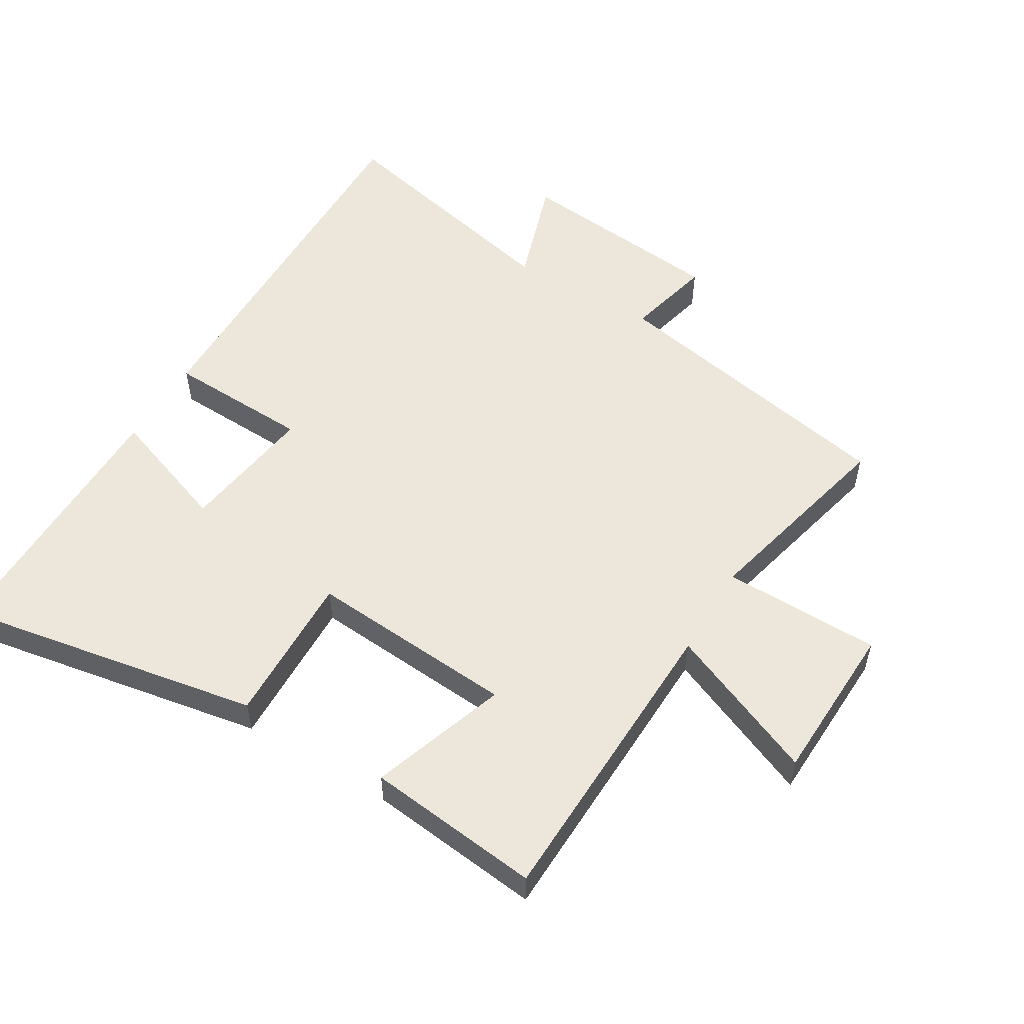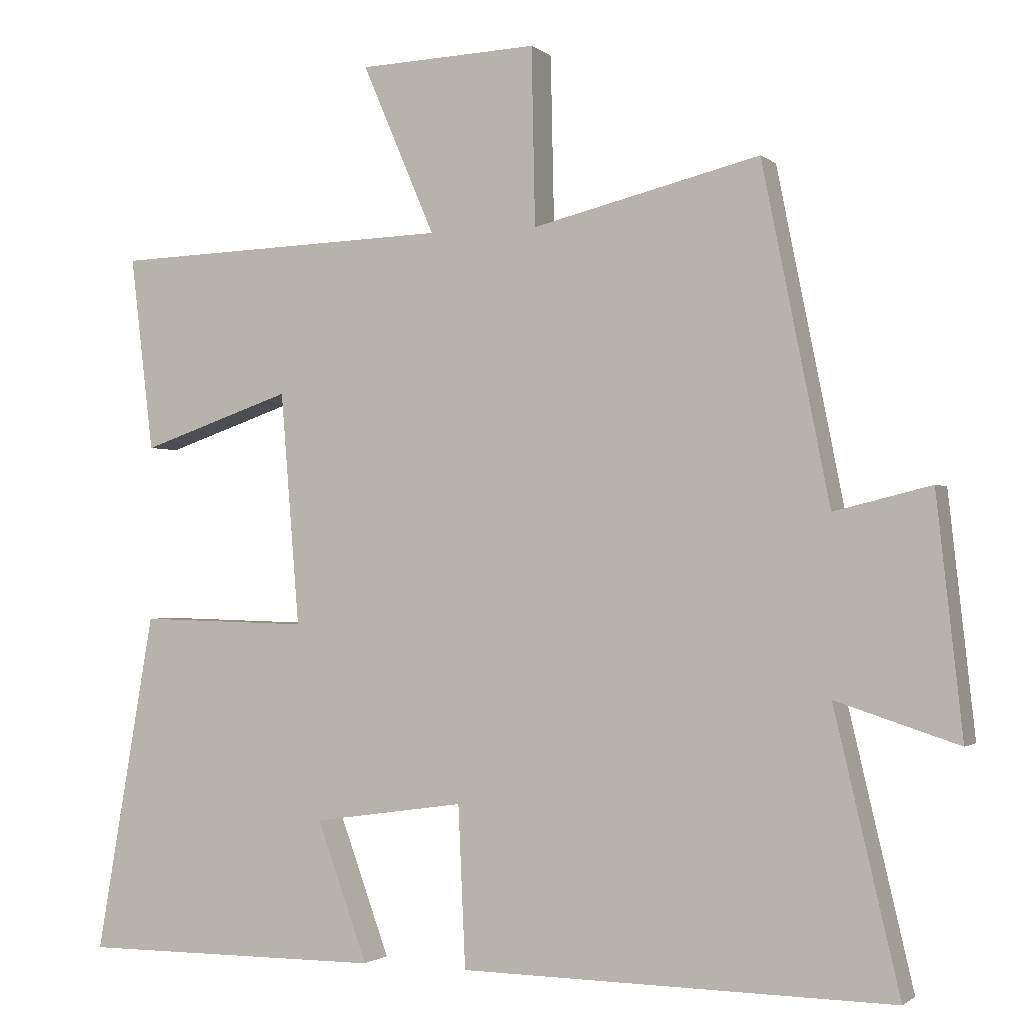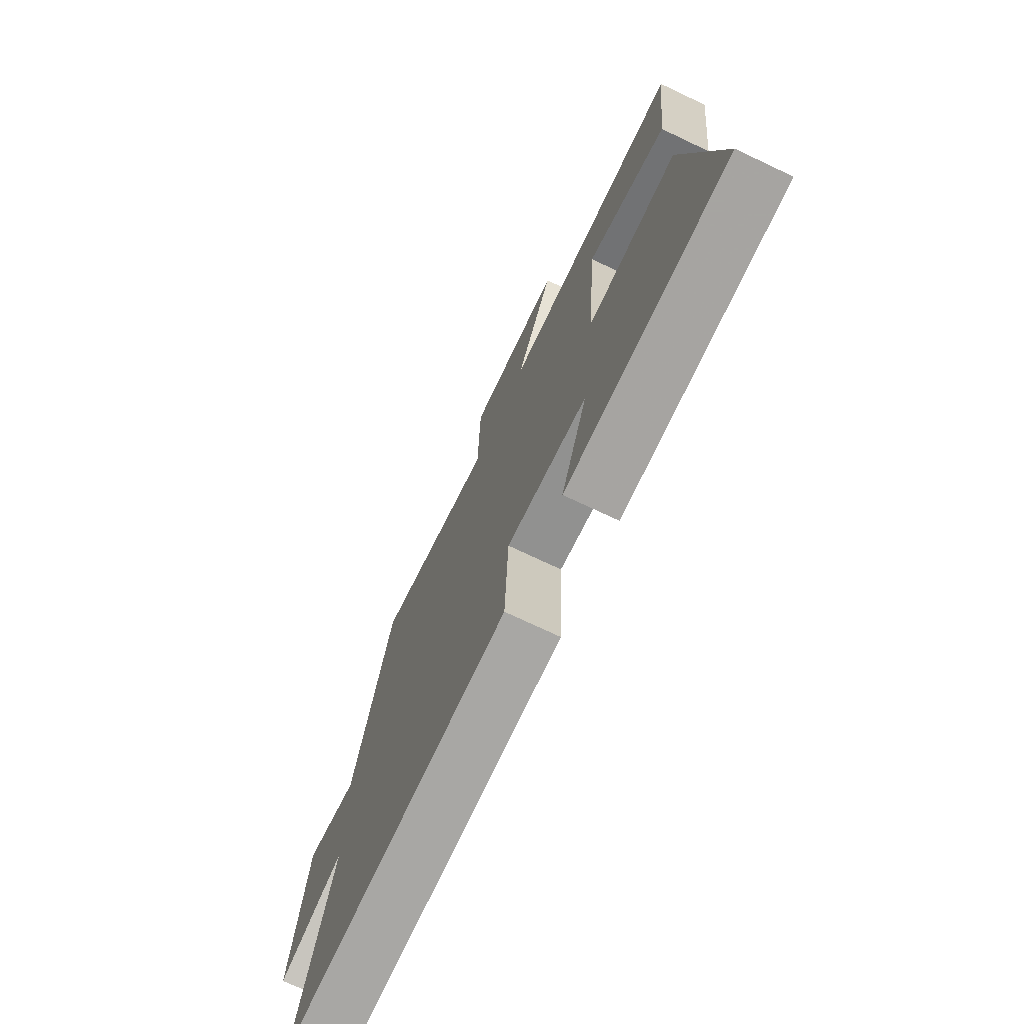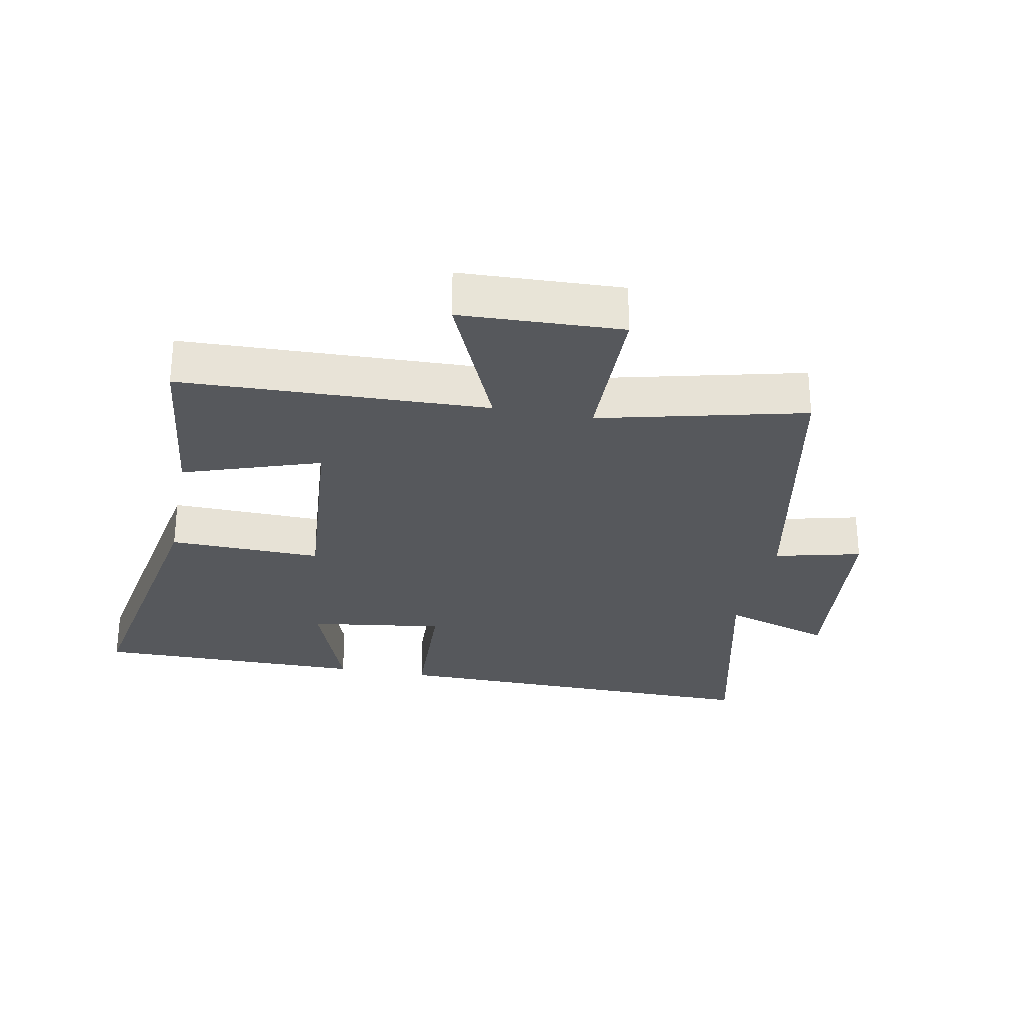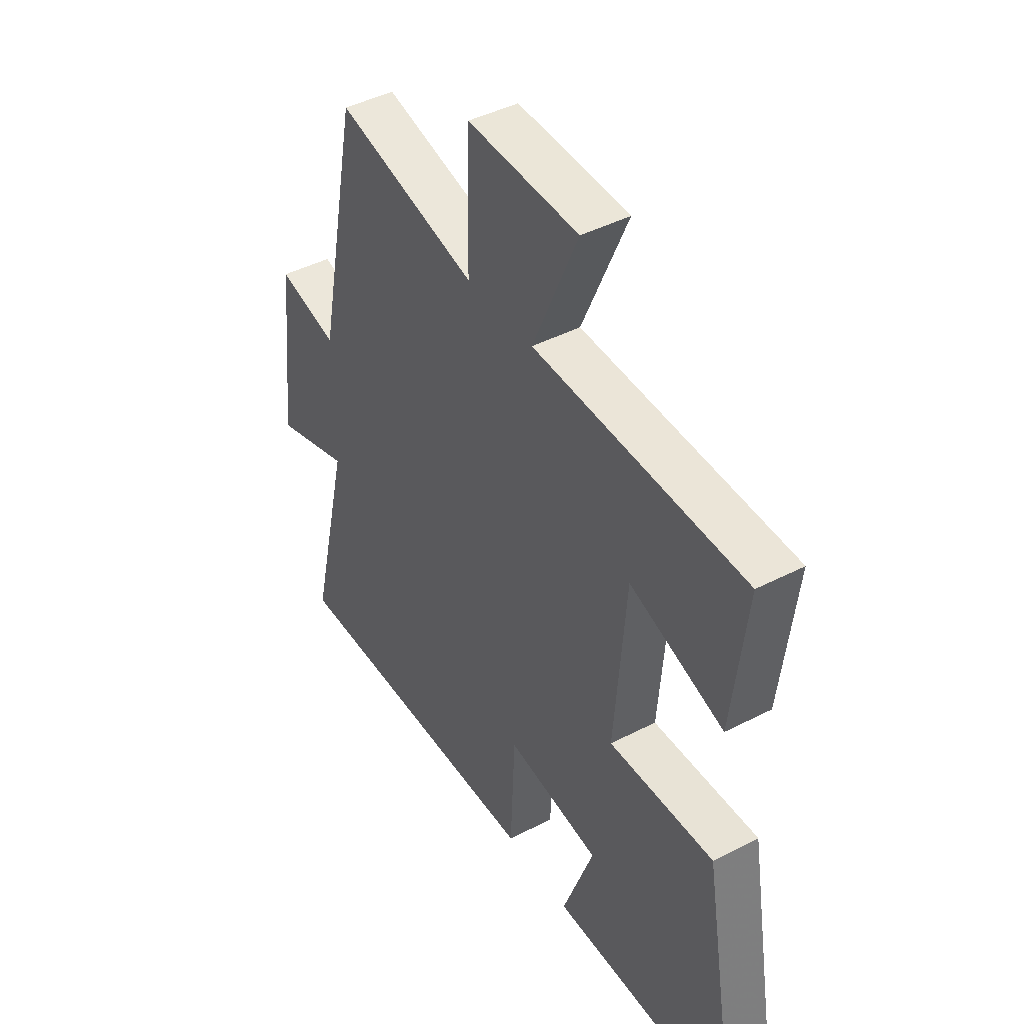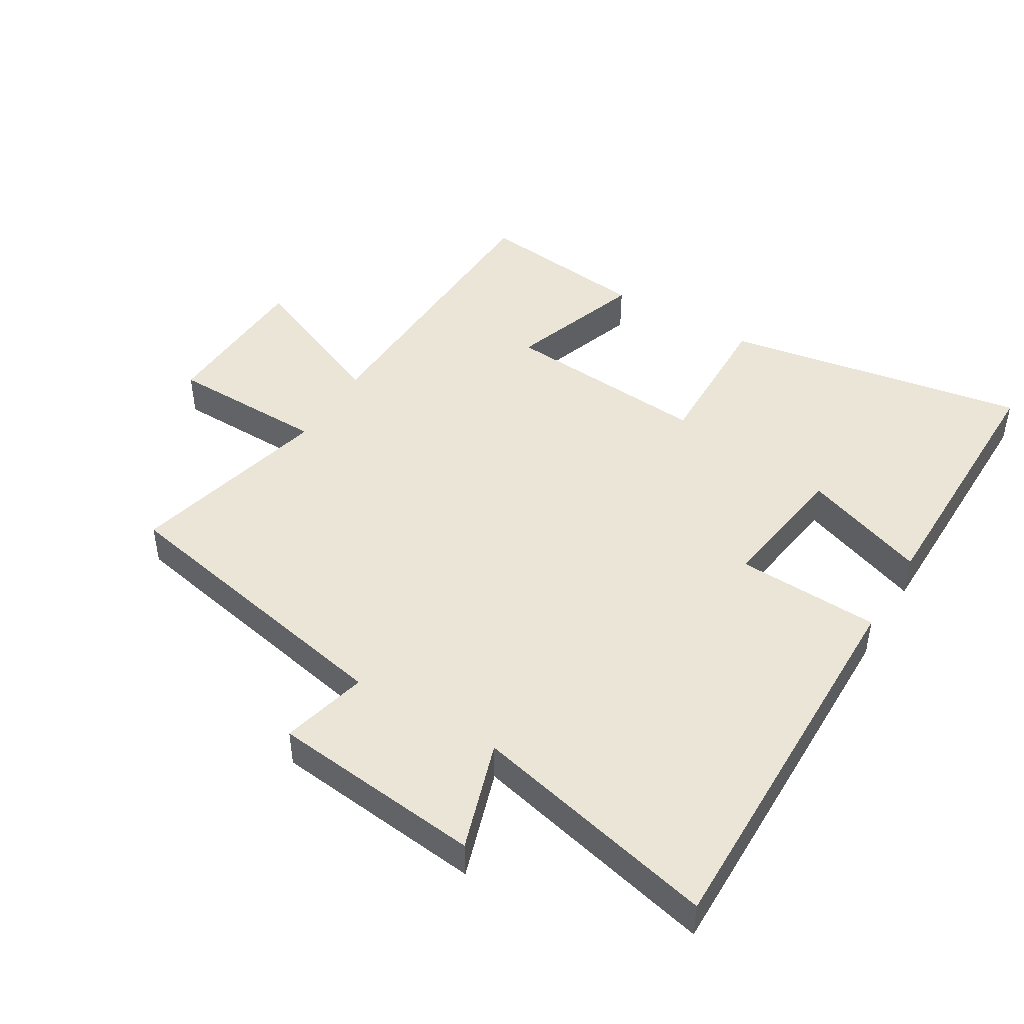
<metadata>
{"format":"obj","ext":"obj","renderer":"f3d","projection":"perspective","resolution":1024,"background":"white","views":[{"elev":53.9,"azim":-59.3,"up":"+Y"},{"elev":-1.3,"azim":22.5,"up":"+Z"},{"elev":-73.8,"azim":-115.3,"up":"+Z"},{"elev":-27.9,"azim":-11.1,"up":"+Y"},{"elev":43.5,"azim":-121.4,"up":"+Z"},{"elev":45.8,"azim":121.1,"up":"+Y"}]}
</metadata>
<code>
v -0.582 0.07 -0.502
v -0.5 0.07 -0.03
v -0.264 0.07 -0.036
v -0.29 0.07 0.286
v -0.5 0.07 0.214
v -0.532 0.07 0.484
v -0.06 0.07 0.5
v -0.161 0.07 0.735
v 0.087 0.07 0.745
v 0.092 0.07 0.5
v 0.407 0.07 0.577
v 0.5 0.07 0.114
v 0.634 0.07 0.147
v 0.67 0.07 -0.181
v 0.5 0.07 -0.126
v 0.59 0.07 -0.508
v -0.01 0.07 -0.5
v -0.02 0.07 -0.277
v -0.23 0.07 -0.307
v -0.16 0.07 -0.5
v -0.582 0 -0.502
v -0.5 0 -0.03
v -0.264 0 -0.036
v -0.29 0 0.286
v -0.5 0 0.214
v -0.532 0 0.484
v -0.06 0 0.5
v -0.161 0 0.735
v 0.087 0 0.745
v 0.092 0 0.5
v 0.407 0 0.577
v 0.5 0 0.114
v 0.634 0 0.147
v 0.67 0 -0.181
v 0.5 0 -0.126
v 0.59 0 -0.508
v -0.01 0 -0.5
v -0.02 0 -0.277
v -0.23 0 -0.307
v -0.16 0 -0.5
f 19 20 1 2
f 18 19 2 3
f 15 16 17 18
f 15 18 3 4
f 12 13 14 15
f 12 15 4
f 11 12 4
f 10 11 4
f 7 8 9 10
f 6 7 10
f 5 6 10
f 4 5 10
f 22 21 40 39
f 23 22 39 38
f 38 37 36 35
f 24 23 38 35
f 35 34 33 32
f 24 35 32
f 24 32 31
f 24 31 30
f 30 29 28 27
f 30 27 26
f 30 26 25
f 30 25 24
f 1 21 22 2
f 2 22 23 3
f 3 23 24 4
f 4 24 25 5
f 5 25 26 6
f 6 26 27 7
f 7 27 28 8
f 8 28 29 9
f 9 29 30 10
f 10 30 31 11
f 11 31 32 12
f 12 32 33 13
f 13 33 34 14
f 14 34 35 15
f 15 35 36 16
f 16 36 37 17
f 17 37 38 18
f 18 38 39 19
f 19 39 40 20
f 20 40 21 1

</code>
